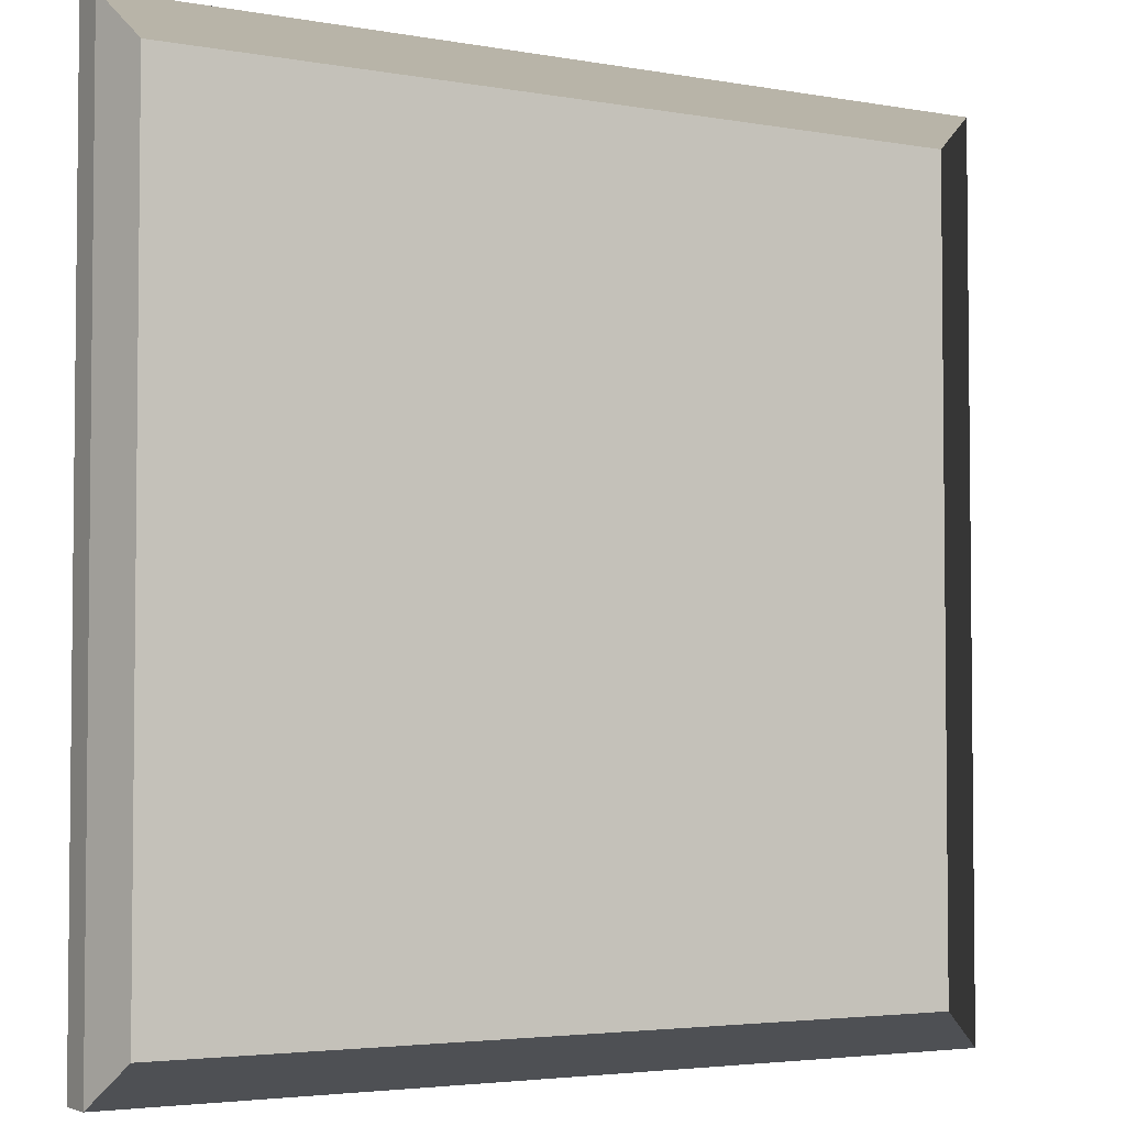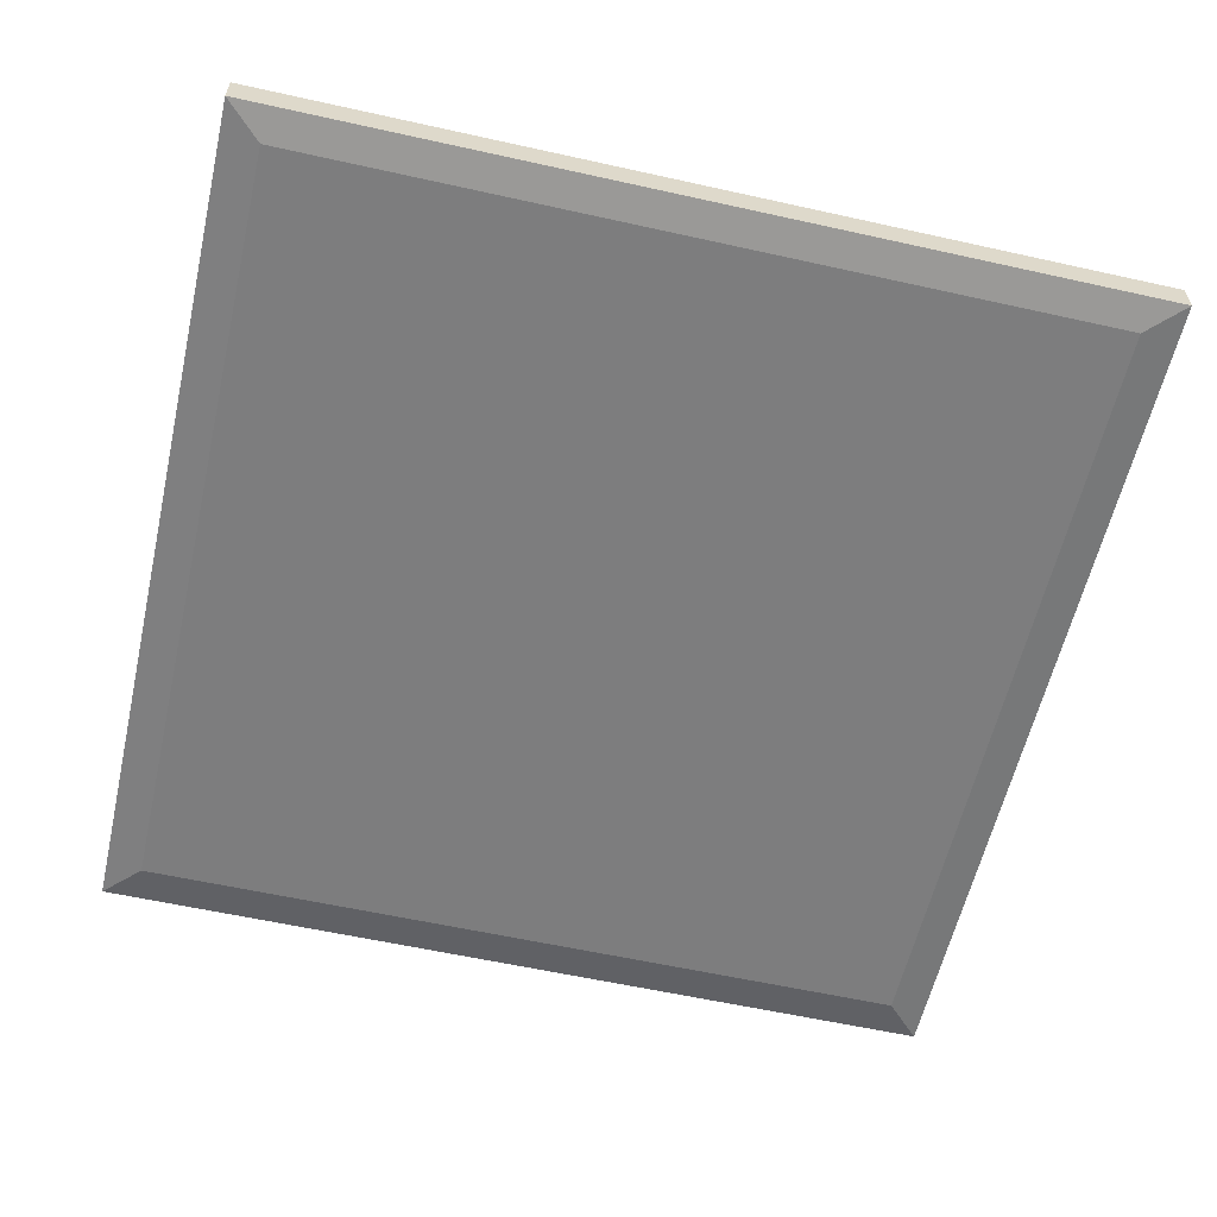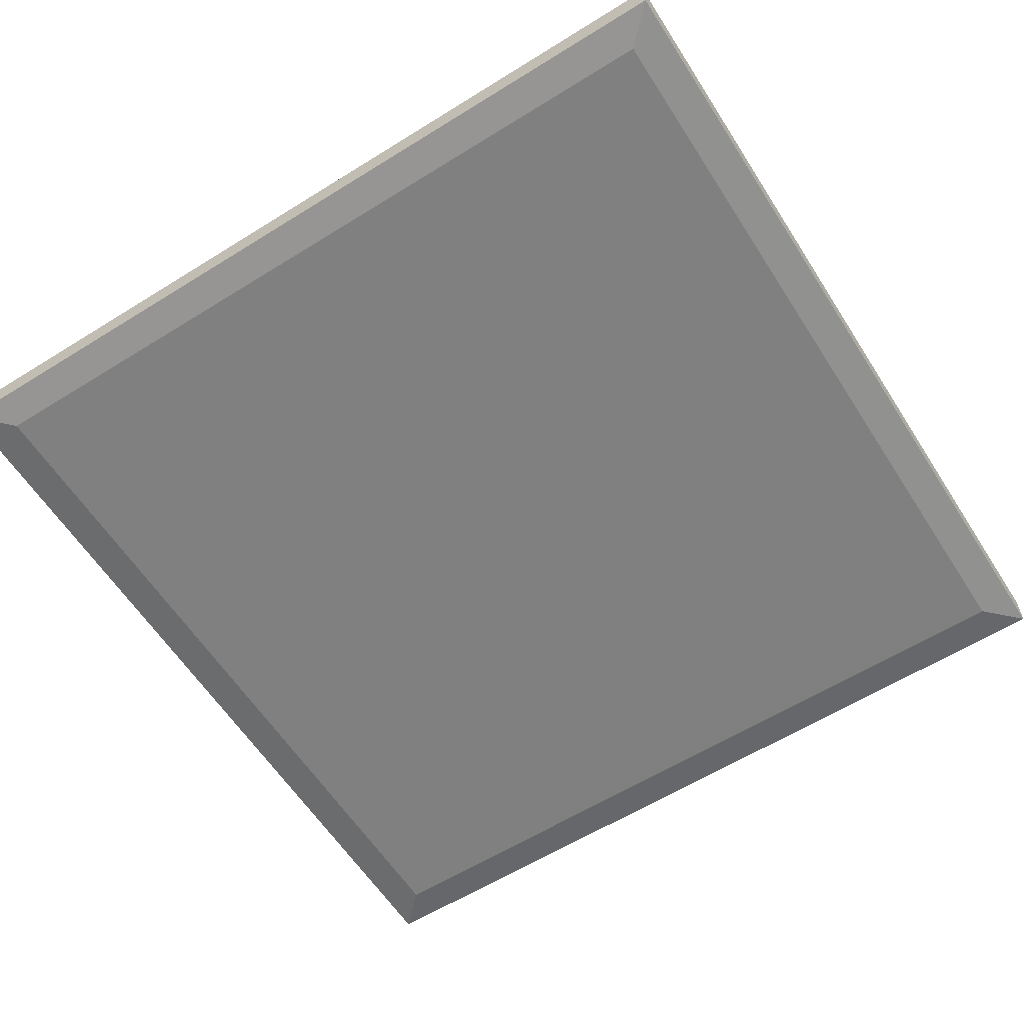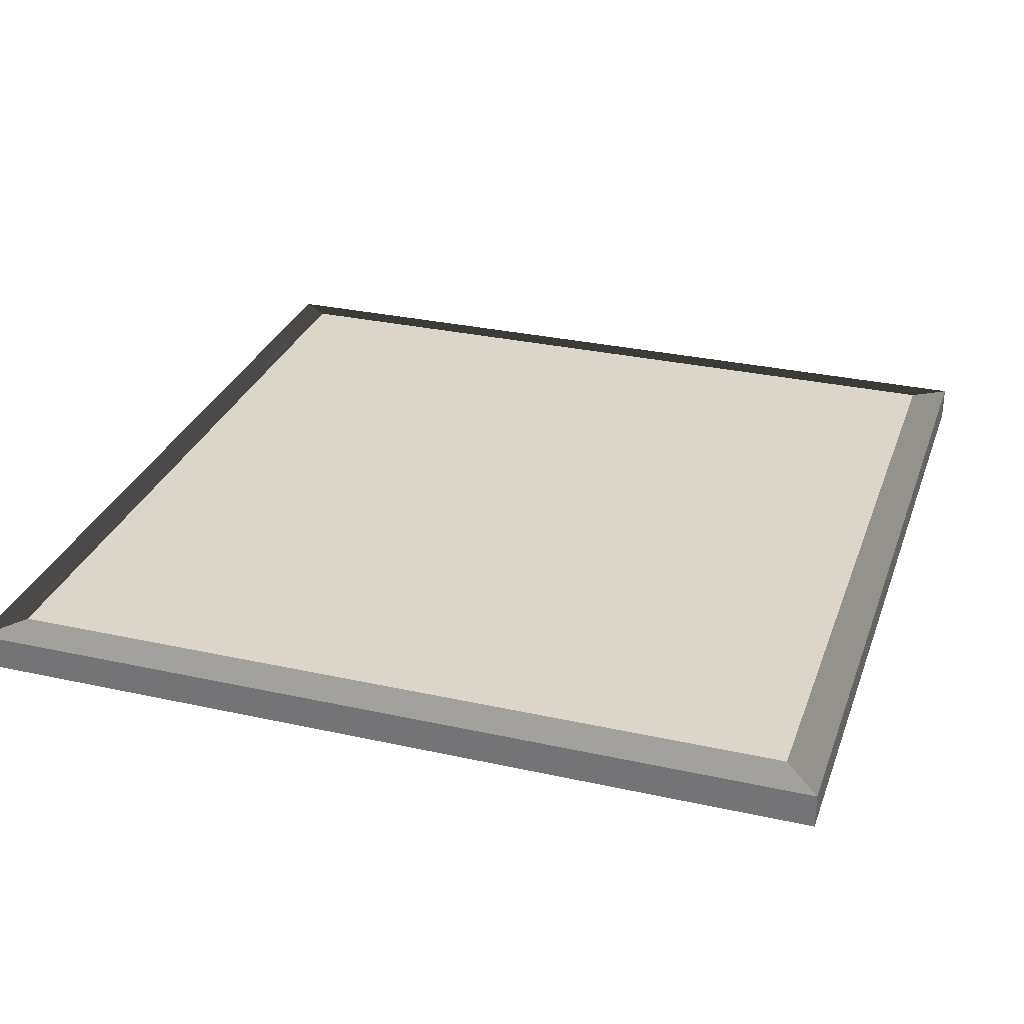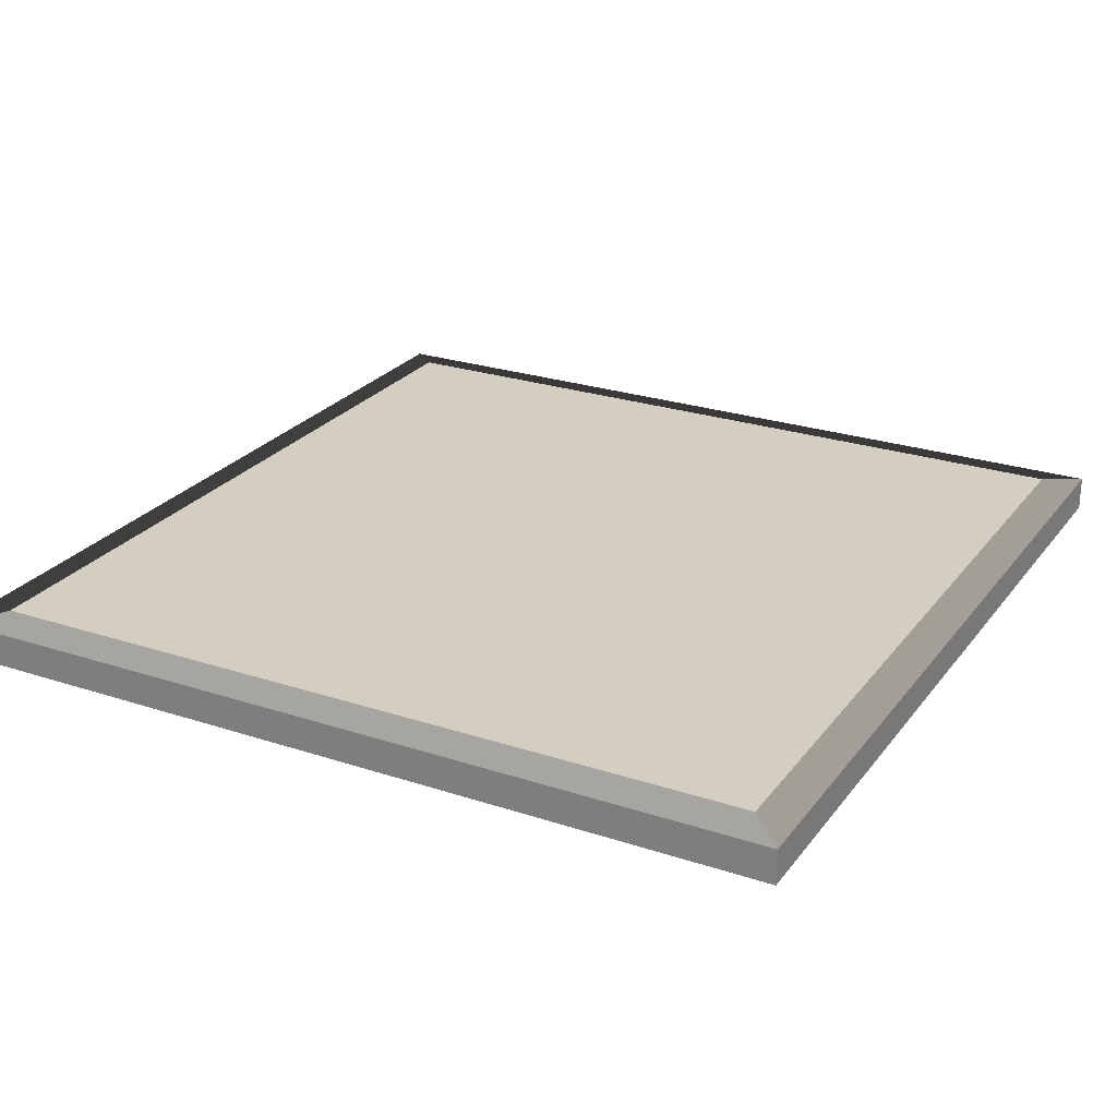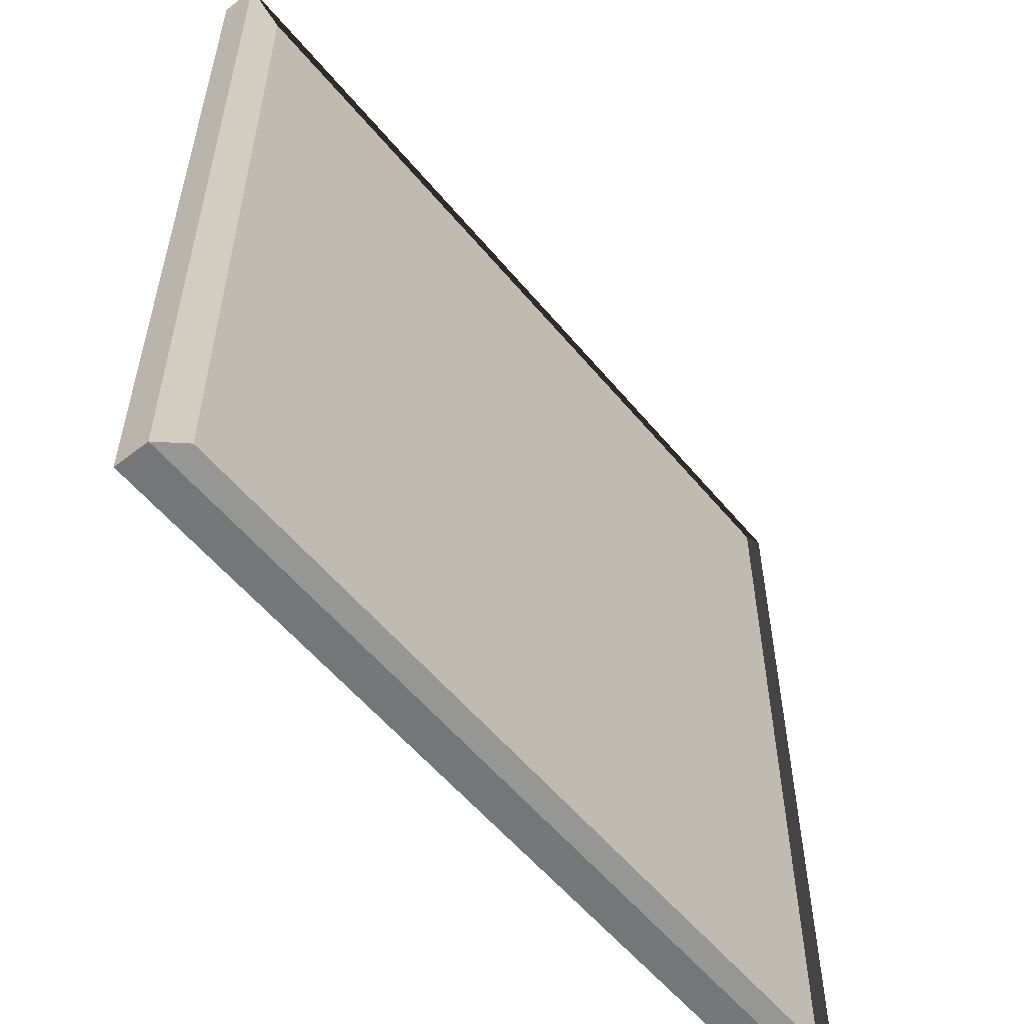
<metadata>
{"format":"obj","ext":"obj","renderer":"f3d","projection":"perspective","resolution":1024,"background":"white","views":[{"elev":-3.7,"azim":149.1,"up":"+Z"},{"elev":-59.2,"azim":-102.9,"up":"+Y"},{"elev":-60.1,"azim":-57.5,"up":"+Y"},{"elev":30.0,"azim":-162.1,"up":"+Y"},{"elev":25.2,"azim":118.1,"up":"+Y"},{"elev":-56.7,"azim":129.1,"up":"+Z"}]}
</metadata>
<code>
v  -5.444 0.0001 -5.444
v  -5.444 0.0001 5.444
v  -5.932 0.0045 5.932
v  -5.932 0.0045 -5.932
v  5.444 0.5626 5.444
v  -5.444 0.5626 5.444
v  -5.932 0.4802 5.932
v  5.932 0.4802 5.932
v  -5.444 0.5626 -5.444
v  -5.932 0.4802 -5.932
v  5.444 0.0001 -5.444
v  5.932 0.0045 -5.932
v  5.444 0.0001 5.444
v  5.444 0.5626 -5.444
v  5.932 0.4802 -5.932
v  5.932 0.0045 5.932
o Board
g Board
f 1 2 3 4
f 5 6 7 8
f 6 9 10 7
f 11 1 4 12
f 1 11 13 2
f 14 9 6 5
f 3 7 10 4
f 4 10 15 12
f 12 15 8 16
f 16 8 7 3
f 13 11 12 16
f 9 14 15 10
f 2 13 16 3
f 14 5 8 15

</code>
